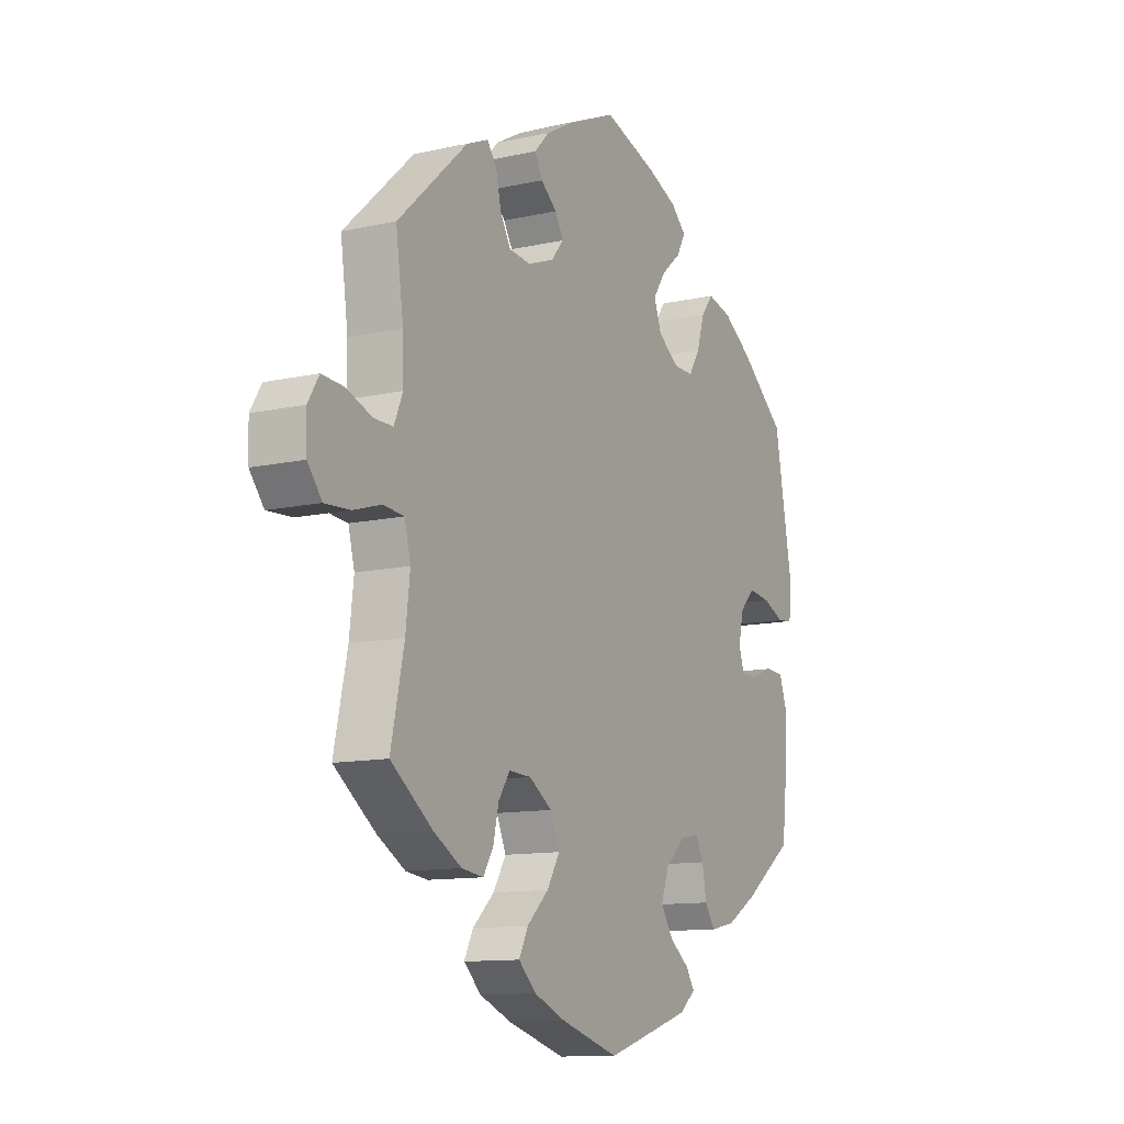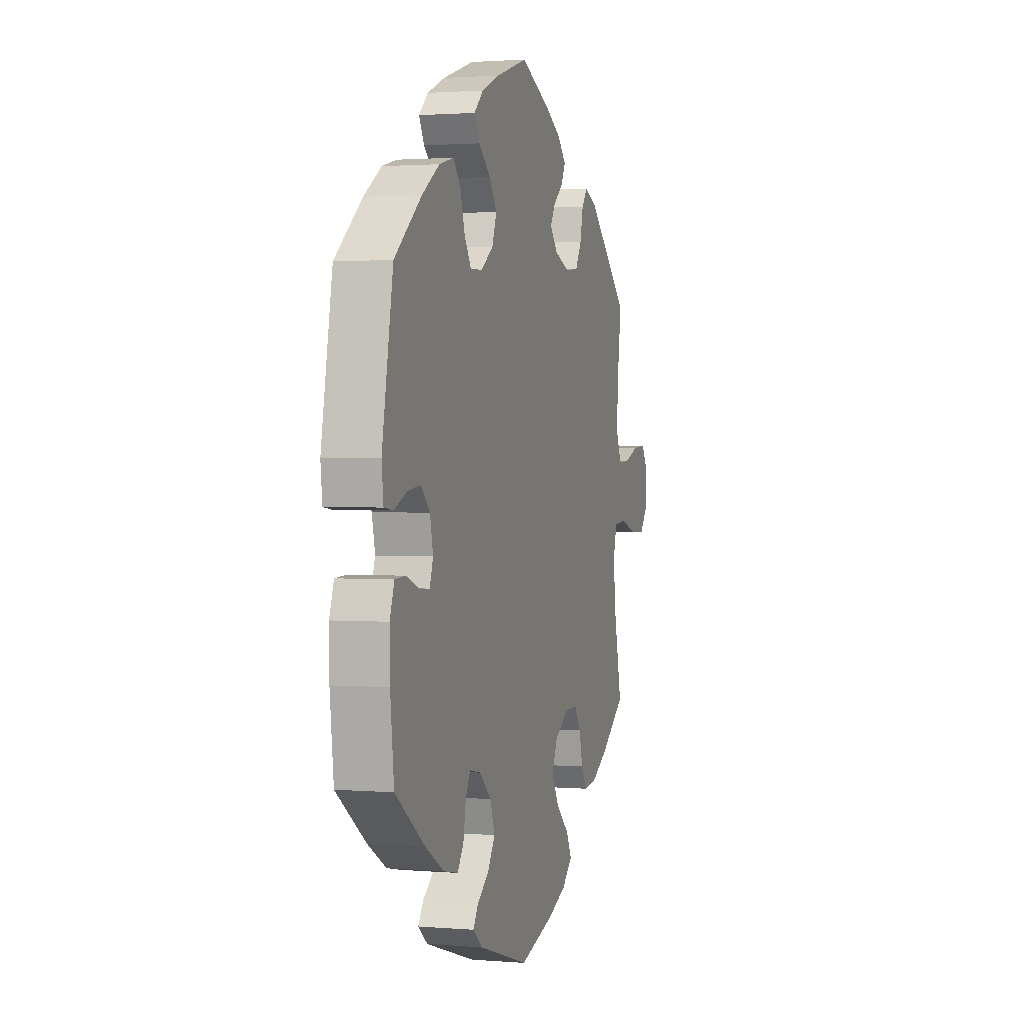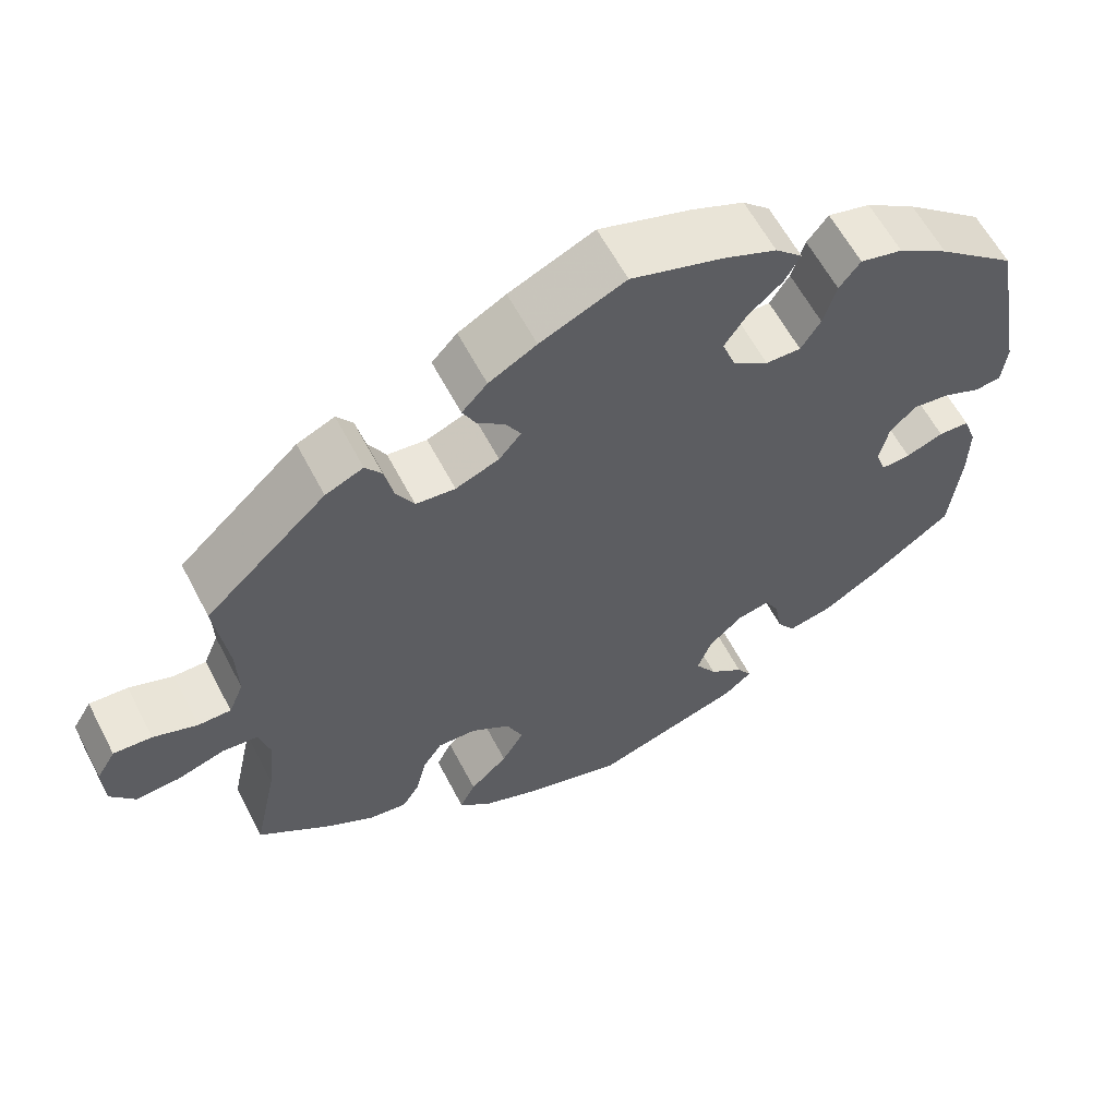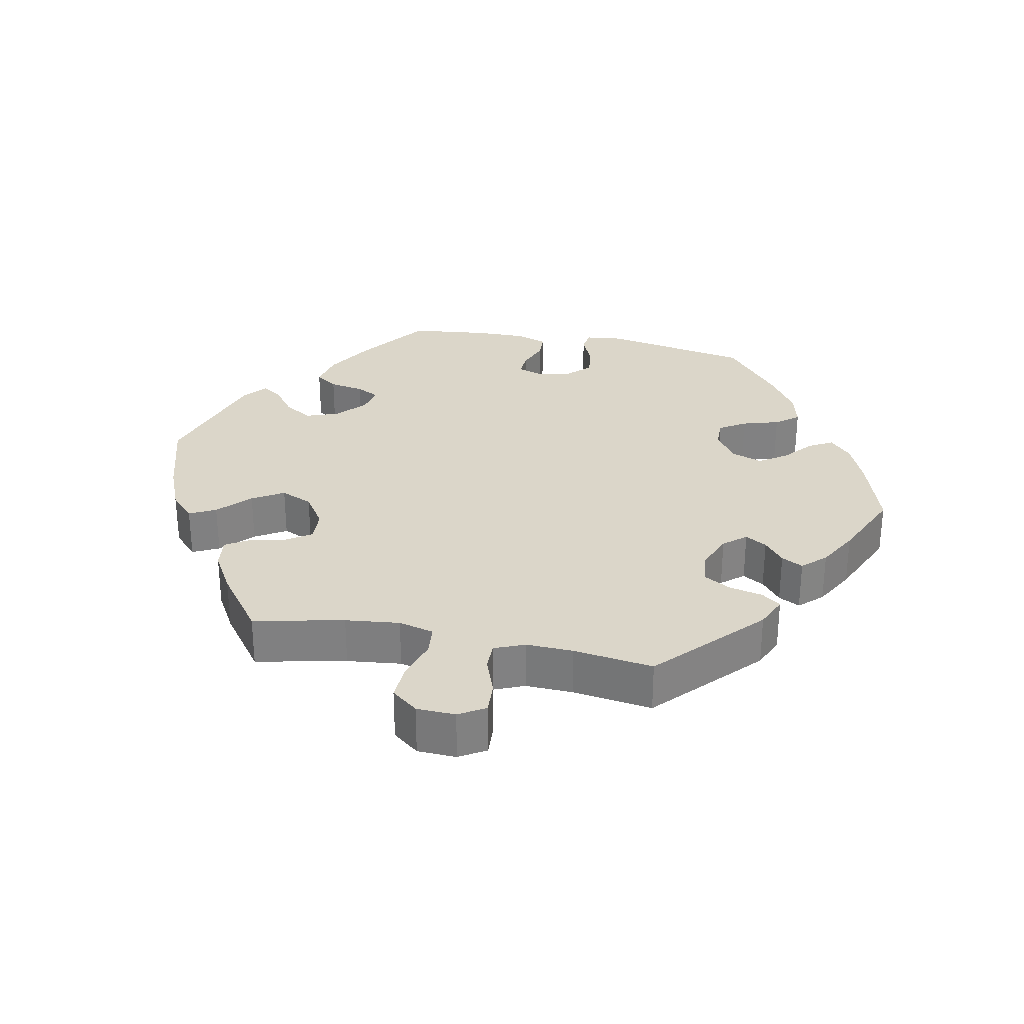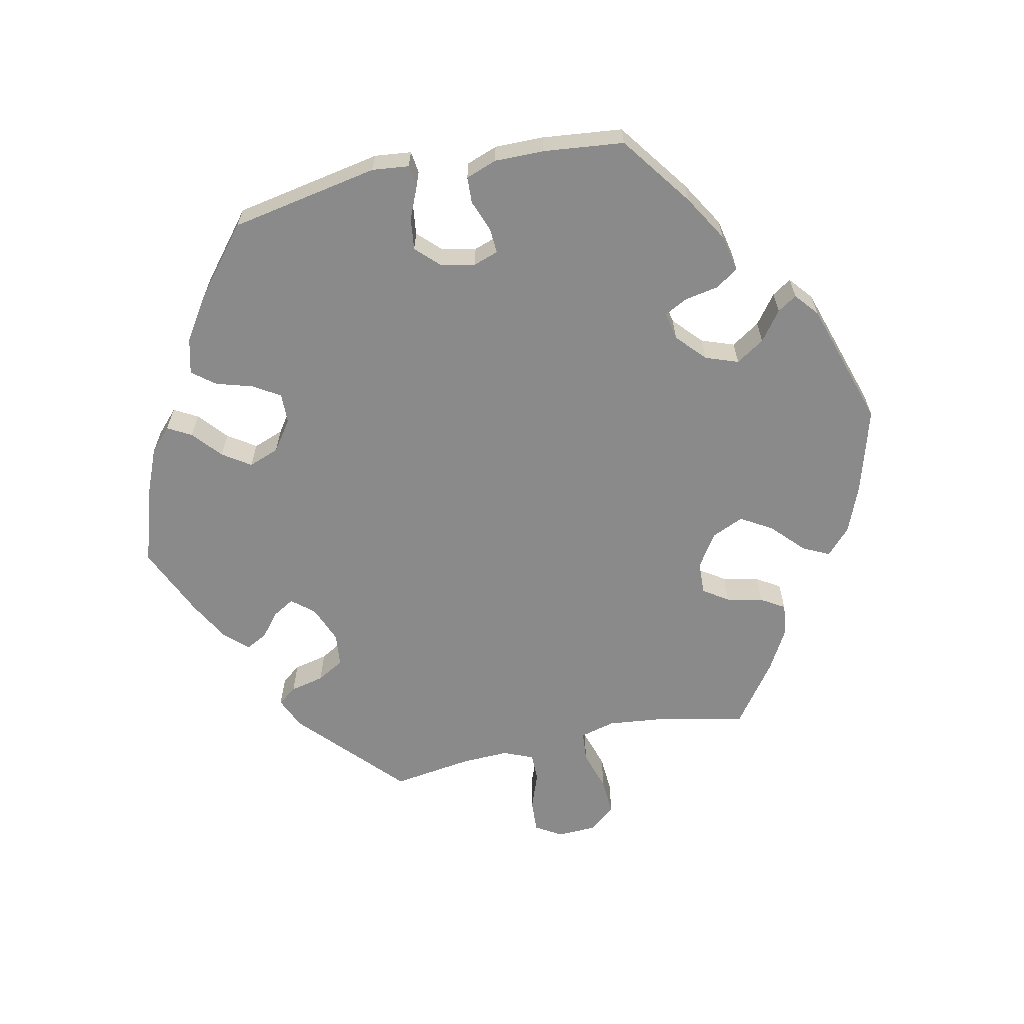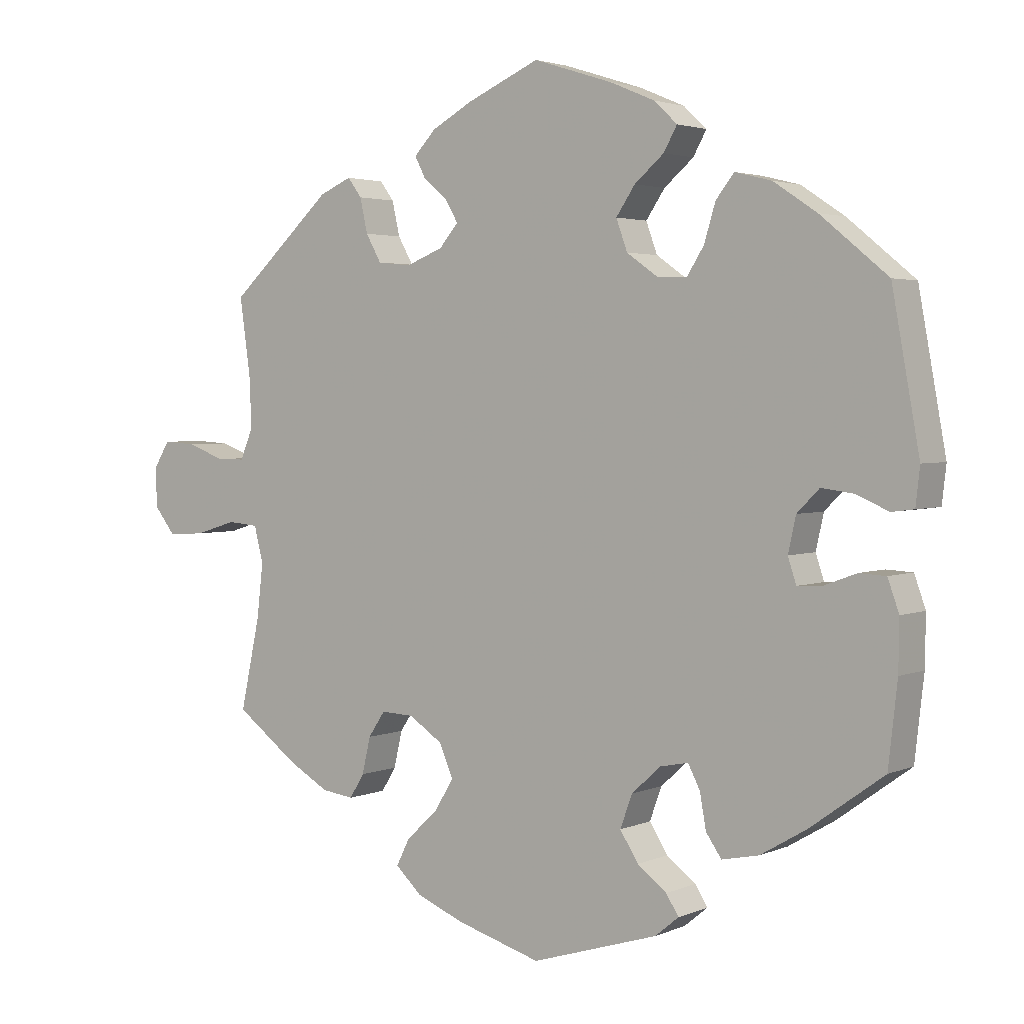
<metadata>
{"format":"obj","ext":"obj","renderer":"f3d","projection":"perspective","resolution":1024,"background":"white","views":[{"elev":-11.7,"azim":-61.7,"up":"+Z"},{"elev":1.7,"azim":106.7,"up":"+Z"},{"elev":60.5,"azim":-27.5,"up":"+Z"},{"elev":29.9,"azim":-78.5,"up":"+Y"},{"elev":-63.4,"azim":102.4,"up":"+Y"},{"elev":2.9,"azim":35.3,"up":"+Z"}]}
</metadata>
<code>
v -0.473 0.07 -0.159
v -0.464 0.07 -0.081
v -0.477 0.07 -0.03
v -0.521 0.07 -0.026
v -0.58 0.07 -0.044
v -0.633 0.07 -0.047
v -0.663 0.07 -0.009
v -0.665 0.07 0.047
v -0.642 0.07 0.085
v -0.595 0.07 0.082
v -0.541 0.07 0.062
v -0.501 0.07 0.062
v -0.483 0.07 0.105
v -0.485 0.07 0.173
v -0.501 0.07 0.288
v -0.353 0.07 0.424
v -0.307 0.07 0.444
v -0.287 0.07 0.417
v -0.276 0.07 0.368
v -0.254 0.07 0.329
v -0.206 0.07 0.324
v -0.153 0.07 0.345
v -0.126 0.07 0.377
v -0.144 0.07 0.408
v -0.178 0.07 0.436
v -0.194 0.07 0.467
v -0.163 0.07 0.5
v -0.105 0.07 0.532
v -0.001 0.07 0.578
v 0.112 0.07 0.542
v 0.176 0.07 0.515
v 0.209 0.07 0.484
v 0.19 0.07 0.45
v 0.148 0.07 0.414
v 0.121 0.07 0.374
v 0.137 0.07 0.33
v 0.181 0.07 0.299
v 0.224 0.07 0.298
v 0.248 0.07 0.336
v 0.264 0.07 0.389
v 0.29 0.07 0.422
v 0.342 0.07 0.409
v 0.404 0.07 0.368
v 0.5 0.07 0.289
v 0.539 0.07 0.075
v 0.533 0.07 0.022
v 0.501 0.07 0.018
v 0.455 0.07 0.038
v 0.409 0.07 0.044
v 0.377 0.07 0.012
v 0.366 0.07 -0.038
v 0.378 0.07 -0.074
v 0.414 0.07 -0.072
v 0.46 0.07 -0.055
v 0.498 0.07 -0.057
v 0.514 0.07 -0.102
v 0.513 0.07 -0.173
v 0.5 0.07 -0.289
v 0.395 0.07 -0.365
v 0.329 0.07 -0.404
v 0.276 0.07 -0.415
v 0.254 0.07 -0.383
v 0.245 0.07 -0.333
v 0.228 0.07 -0.3
v 0.188 0.07 -0.308
v 0.146 0.07 -0.346
v 0.129 0.07 -0.393
v 0.155 0.07 -0.434
v 0.197 0.07 -0.466
v 0.215 0.07 -0.494
v 0.181 0.07 -0.522
v 0 0.07 -0.578
v -0.122 0.07 -0.542
v -0.19 0.07 -0.514
v -0.227 0.07 -0.479
v -0.208 0.07 -0.441
v -0.162 0.07 -0.398
v -0.135 0.07 -0.353
v -0.155 0.07 -0.307
v -0.203 0.07 -0.275
v -0.25 0.07 -0.273
v -0.274 0.07 -0.309
v -0.286 0.07 -0.361
v -0.307 0.07 -0.395
v -0.353 0.07 -0.389
v -0.412 0.07 -0.355
v -0.501 0.07 -0.289
v -0.473 0 -0.159
v -0.464 0 -0.081
v -0.477 0 -0.03
v -0.521 0 -0.026
v -0.58 0 -0.044
v -0.633 0 -0.047
v -0.663 0 -0.009
v -0.665 0 0.047
v -0.642 0 0.085
v -0.595 0 0.082
v -0.541 0 0.062
v -0.501 0 0.062
v -0.483 0 0.105
v -0.485 0 0.173
v -0.501 0 0.288
v -0.353 0 0.424
v -0.307 0 0.444
v -0.287 0 0.417
v -0.276 0 0.368
v -0.254 0 0.329
v -0.206 0 0.324
v -0.153 0 0.345
v -0.126 0 0.377
v -0.144 0 0.408
v -0.178 0 0.436
v -0.194 0 0.467
v -0.163 0 0.5
v -0.105 0 0.532
v -0.001 0 0.578
v 0.112 0 0.542
v 0.176 0 0.515
v 0.209 0 0.484
v 0.19 0 0.45
v 0.148 0 0.414
v 0.121 0 0.374
v 0.137 0 0.33
v 0.181 0 0.299
v 0.224 0 0.298
v 0.248 0 0.336
v 0.264 0 0.389
v 0.29 0 0.422
v 0.342 0 0.409
v 0.404 0 0.368
v 0.5 0 0.289
v 0.539 0 0.075
v 0.533 0 0.022
v 0.501 0 0.018
v 0.455 0 0.038
v 0.409 0 0.044
v 0.377 0 0.012
v 0.366 0 -0.038
v 0.378 0 -0.074
v 0.414 0 -0.072
v 0.46 0 -0.055
v 0.498 0 -0.057
v 0.514 0 -0.102
v 0.513 0 -0.173
v 0.5 0 -0.289
v 0.395 0 -0.365
v 0.329 0 -0.404
v 0.276 0 -0.415
v 0.254 0 -0.383
v 0.245 0 -0.333
v 0.228 0 -0.3
v 0.188 0 -0.308
v 0.146 0 -0.346
v 0.129 0 -0.393
v 0.155 0 -0.434
v 0.197 0 -0.466
v 0.215 0 -0.494
v 0.181 0 -0.522
v 0 0 -0.578
v -0.122 0 -0.542
v -0.19 0 -0.514
v -0.227 0 -0.479
v -0.208 0 -0.441
v -0.162 0 -0.398
v -0.135 0 -0.353
v -0.155 0 -0.307
v -0.203 0 -0.275
v -0.25 0 -0.273
v -0.274 0 -0.309
v -0.286 0 -0.361
v -0.307 0 -0.395
v -0.353 0 -0.389
v -0.412 0 -0.355
v -0.501 0 -0.289
f 86 87 1
f 85 86 1 2
f 82 83 84 85
f 81 82 85 2
f 80 81 2 3
f 79 80 3
f 74 75 76 77
f 74 77 78
f 73 74 78
f 72 73 78
f 71 72 78 79
f 68 69 70 71
f 67 68 71 79
f 60 61 62 63
f 60 63 64
f 59 60 64
f 58 59 64
f 57 58 64
f 56 57 64 65
f 53 54 55 56
f 52 53 56 65
f 45 46 47 48
f 45 48 49
f 44 45 49
f 43 44 49 50
f 39 40 41 42
f 38 39 42 43
f 31 32 33 34
f 31 34 35
f 30 31 35
f 29 30 35
f 28 29 35 36
f 24 25 26 27
f 23 24 27 28
f 16 17 18 19
f 14 15 16 19
f 13 14 19 20
f 12 13 20 21
f 8 9 10 11
f 8 11 12
f 7 8 12
f 4 5 6 7
f 3 4 7 12
f 66 67 79 3
f 51 52 65 66
f 38 43 50 51
f 37 38 51 66
f 36 37 66 3
f 23 28 36
f 22 23 36
f 21 22 36
f 3 12 21 36
f 88 174 173
f 89 88 173 172
f 172 171 170 169
f 89 172 169 168
f 90 89 168 167
f 90 167 166
f 164 163 162 161
f 165 164 161
f 165 161 160
f 165 160 159
f 166 165 159 158
f 158 157 156 155
f 166 158 155 154
f 150 149 148 147
f 151 150 147
f 151 147 146
f 151 146 145
f 151 145 144
f 152 151 144 143
f 143 142 141 140
f 152 143 140 139
f 135 134 133 132
f 136 135 132
f 136 132 131
f 137 136 131 130
f 129 128 127 126
f 130 129 126 125
f 121 120 119 118
f 122 121 118
f 122 118 117
f 122 117 116
f 123 122 116 115
f 114 113 112 111
f 115 114 111 110
f 106 105 104 103
f 106 103 102 101
f 107 106 101 100
f 108 107 100 99
f 98 97 96 95
f 99 98 95
f 99 95 94
f 94 93 92 91
f 99 94 91 90
f 90 166 154 153
f 153 152 139 138
f 138 137 130 125
f 153 138 125 124
f 90 153 124 123
f 123 115 110
f 123 110 109
f 123 109 108
f 123 108 99 90
f 1 88 89 2
f 2 89 90 3
f 3 90 91 4
f 4 91 92 5
f 5 92 93 6
f 6 93 94 7
f 7 94 95 8
f 8 95 96 9
f 9 96 97 10
f 10 97 98 11
f 11 98 99 12
f 12 99 100 13
f 13 100 101 14
f 14 101 102 15
f 15 102 103 16
f 16 103 104 17
f 17 104 105 18
f 18 105 106 19
f 19 106 107 20
f 20 107 108 21
f 21 108 109 22
f 22 109 110 23
f 23 110 111 24
f 24 111 112 25
f 25 112 113 26
f 26 113 114 27
f 27 114 115 28
f 28 115 116 29
f 29 116 117 30
f 30 117 118 31
f 31 118 119 32
f 32 119 120 33
f 33 120 121 34
f 34 121 122 35
f 35 122 123 36
f 36 123 124 37
f 37 124 125 38
f 38 125 126 39
f 39 126 127 40
f 40 127 128 41
f 41 128 129 42
f 42 129 130 43
f 43 130 131 44
f 44 131 132 45
f 45 132 133 46
f 46 133 134 47
f 47 134 135 48
f 48 135 136 49
f 49 136 137 50
f 50 137 138 51
f 51 138 139 52
f 52 139 140 53
f 53 140 141 54
f 54 141 142 55
f 55 142 143 56
f 56 143 144 57
f 57 144 145 58
f 58 145 146 59
f 59 146 147 60
f 60 147 148 61
f 61 148 149 62
f 62 149 150 63
f 63 150 151 64
f 64 151 152 65
f 65 152 153 66
f 66 153 154 67
f 67 154 155 68
f 68 155 156 69
f 69 156 157 70
f 70 157 158 71
f 71 158 159 72
f 72 159 160 73
f 73 160 161 74
f 74 161 162 75
f 75 162 163 76
f 76 163 164 77
f 77 164 165 78
f 78 165 166 79
f 79 166 167 80
f 80 167 168 81
f 81 168 169 82
f 82 169 170 83
f 83 170 171 84
f 84 171 172 85
f 85 172 173 86
f 86 173 174 87
f 87 174 88 1

</code>
